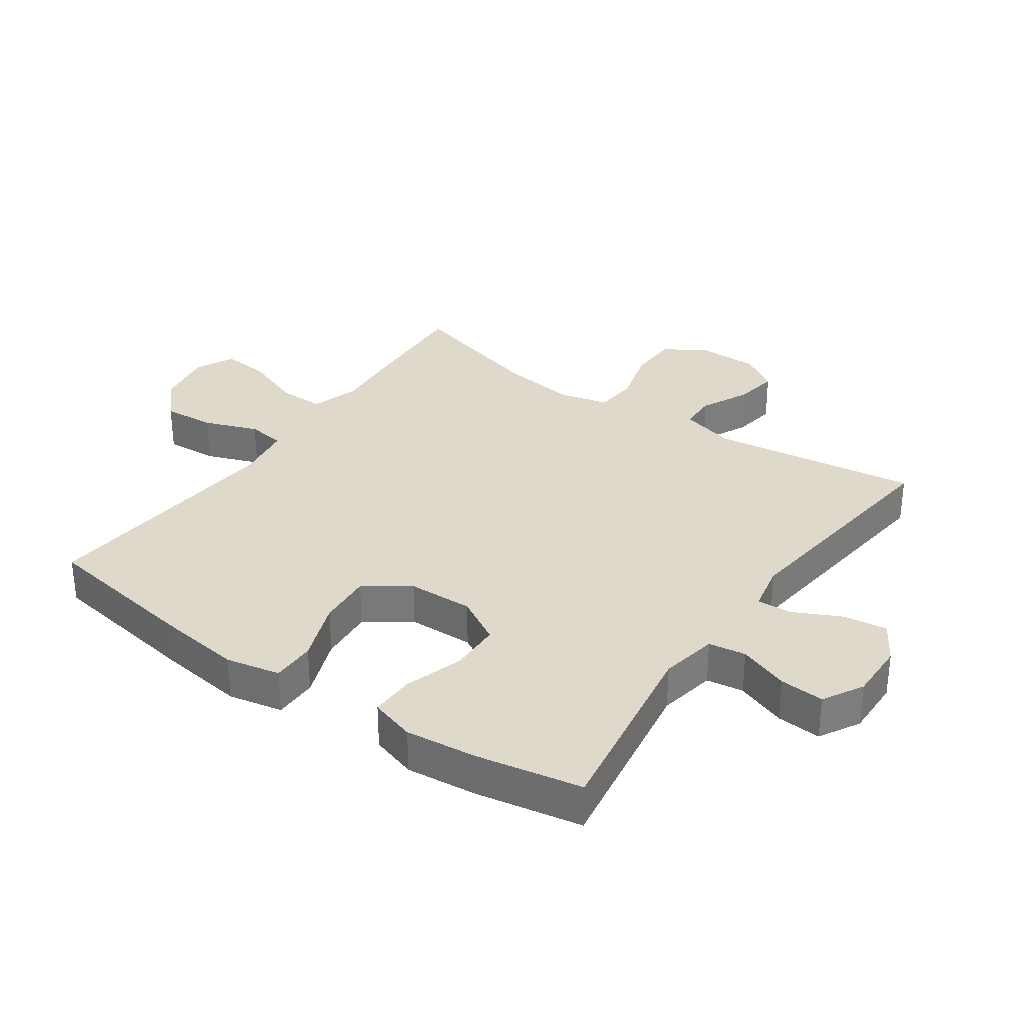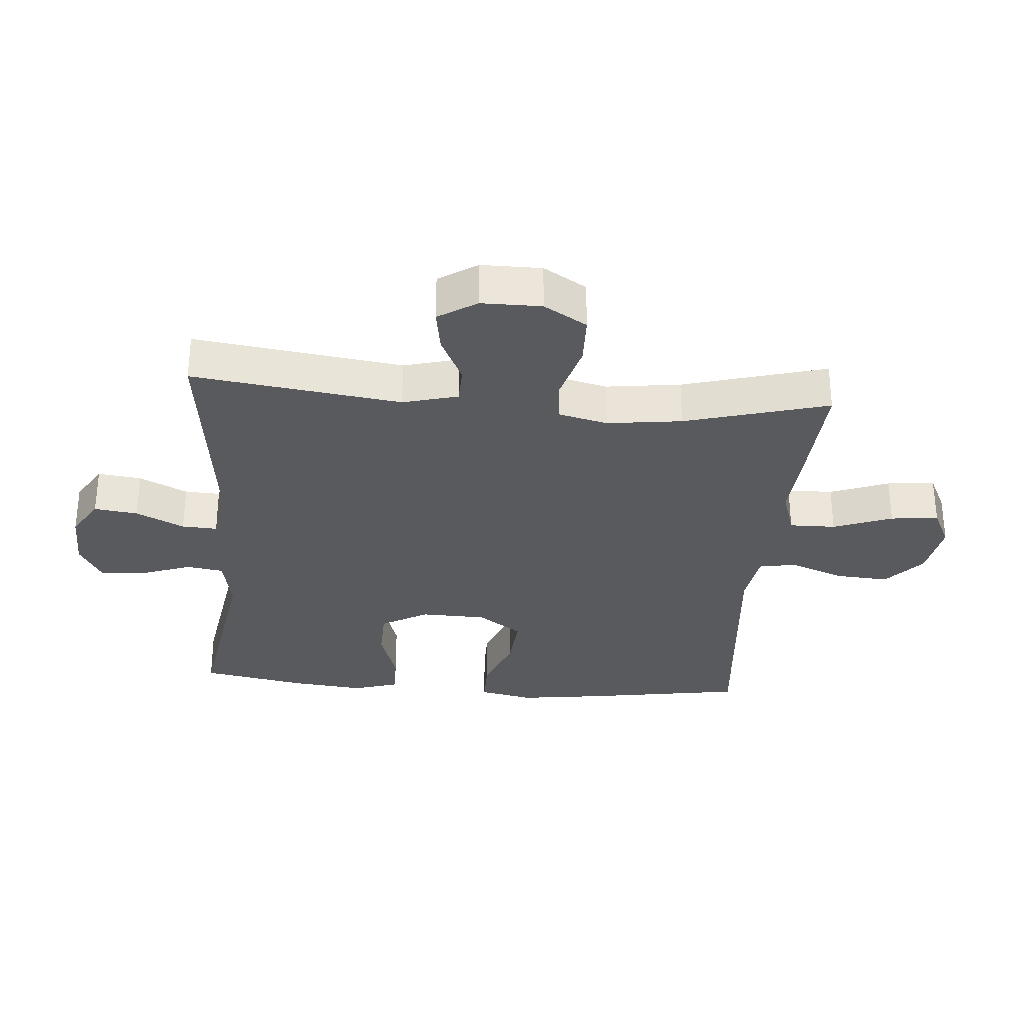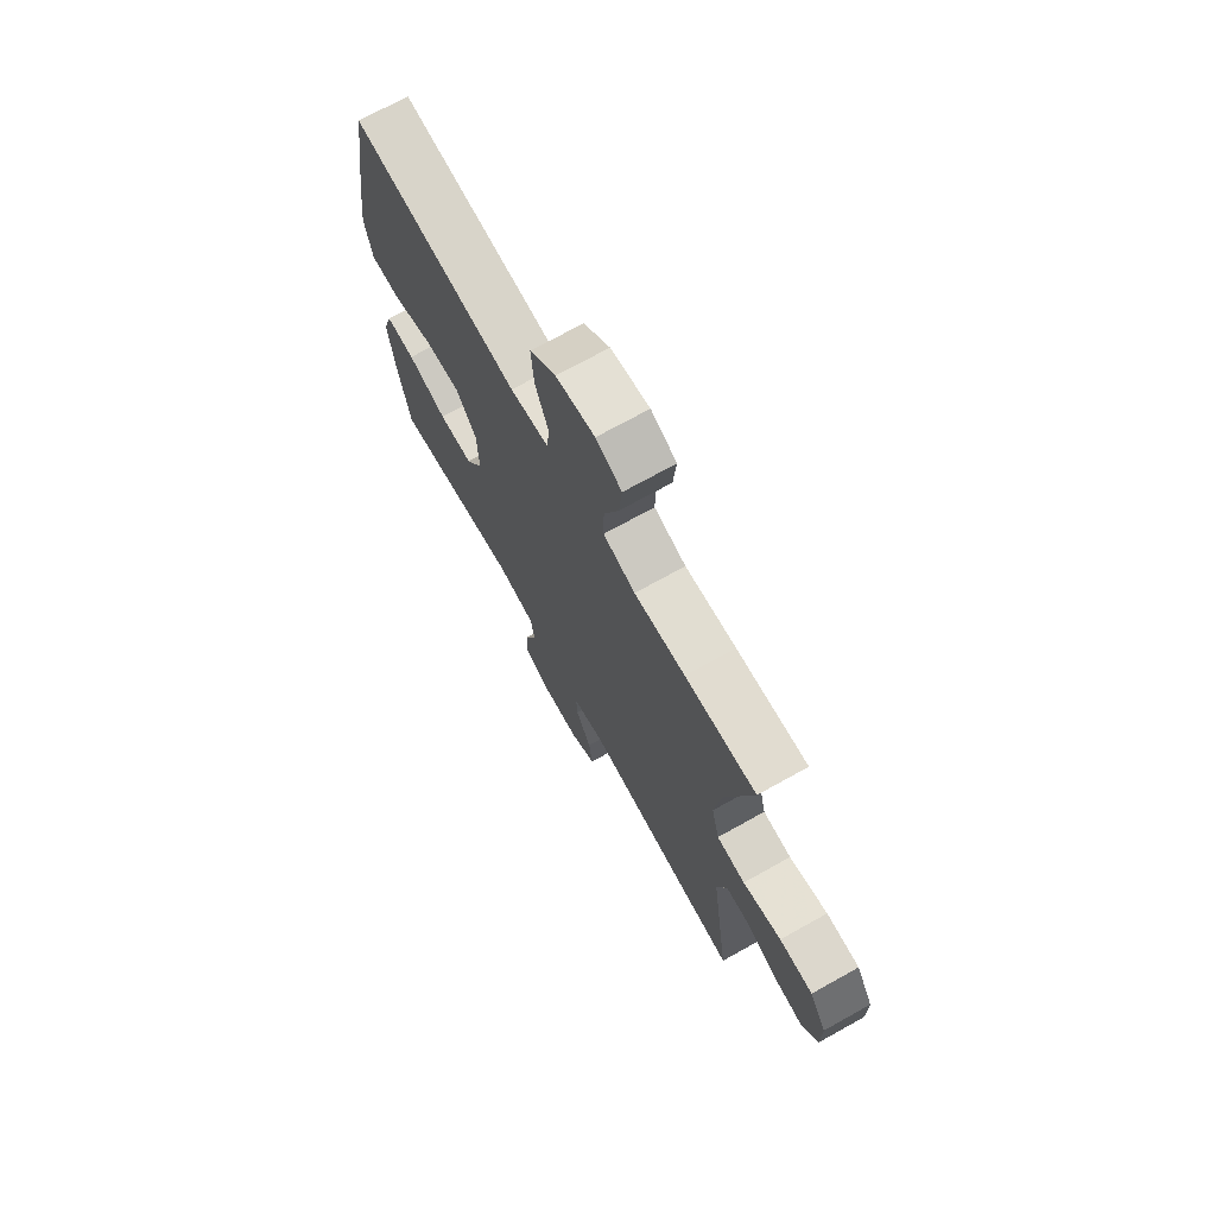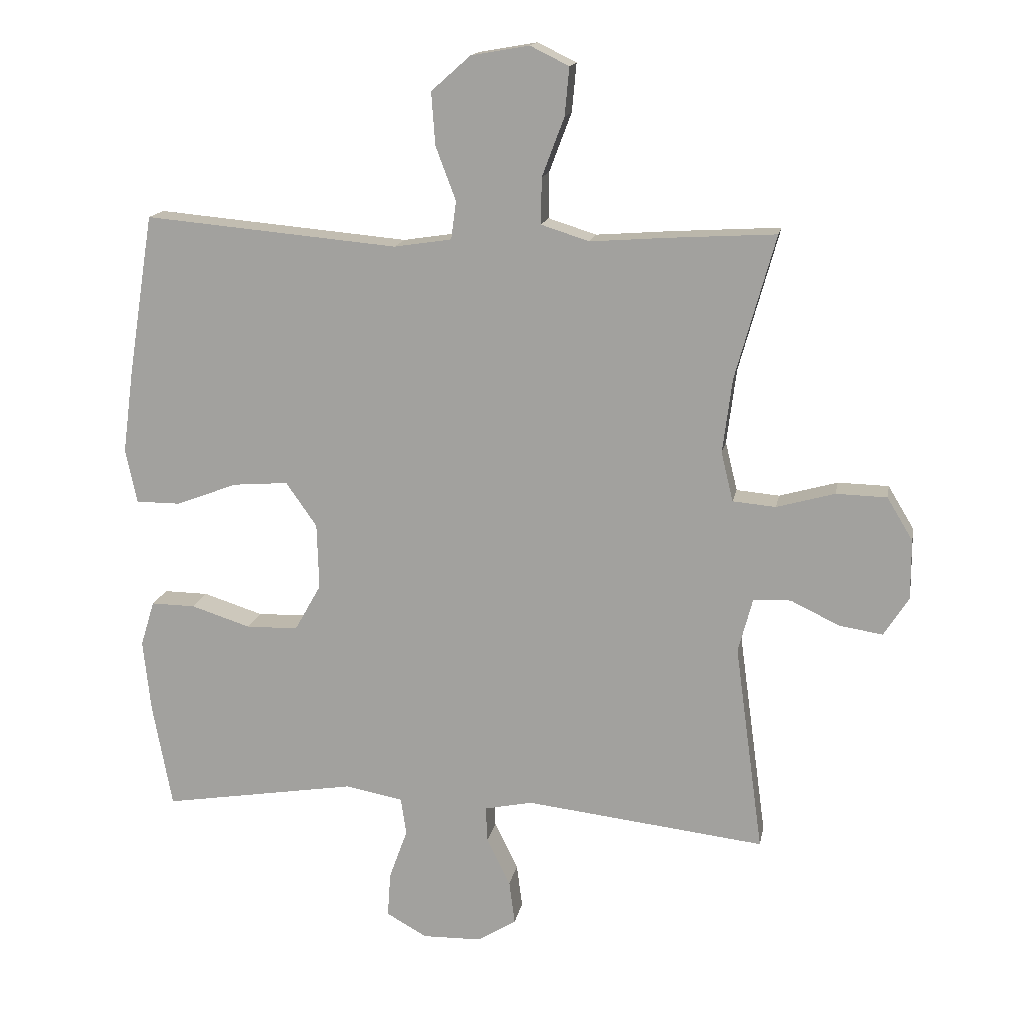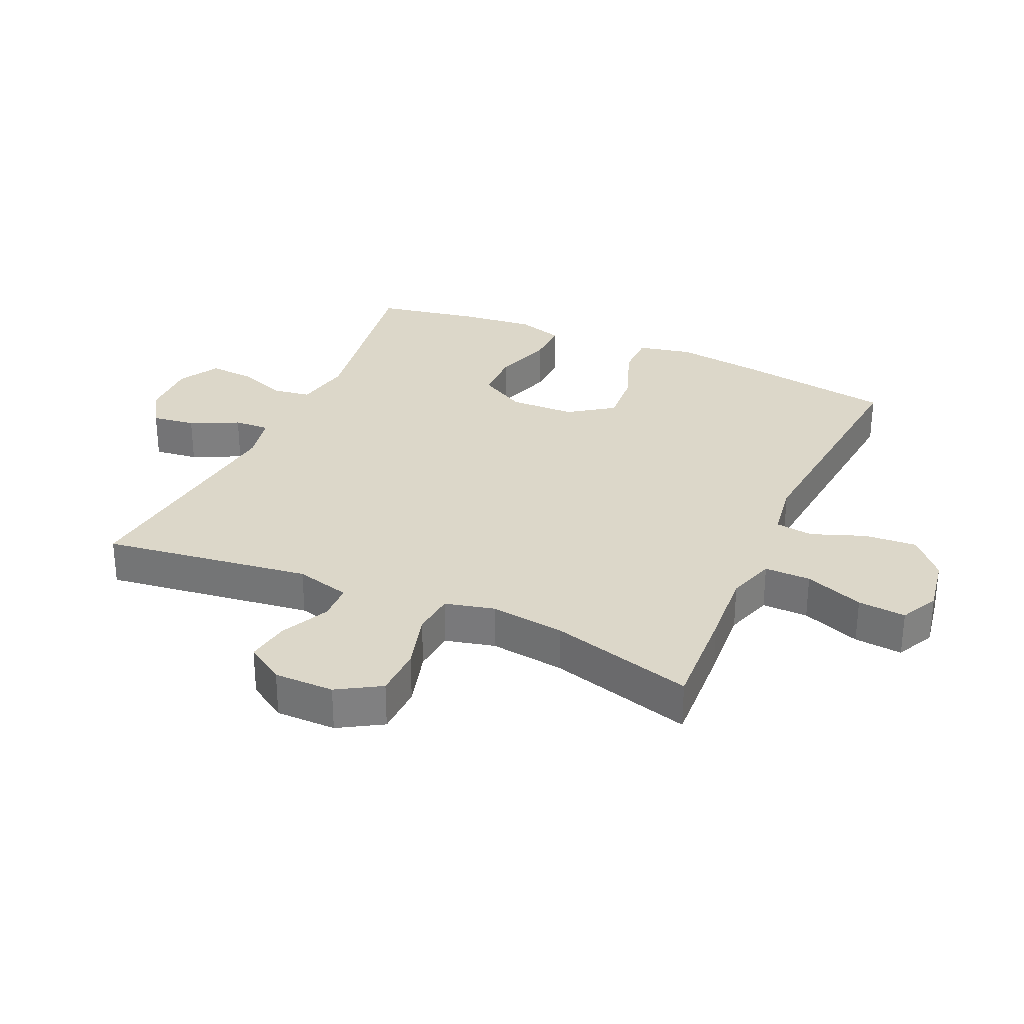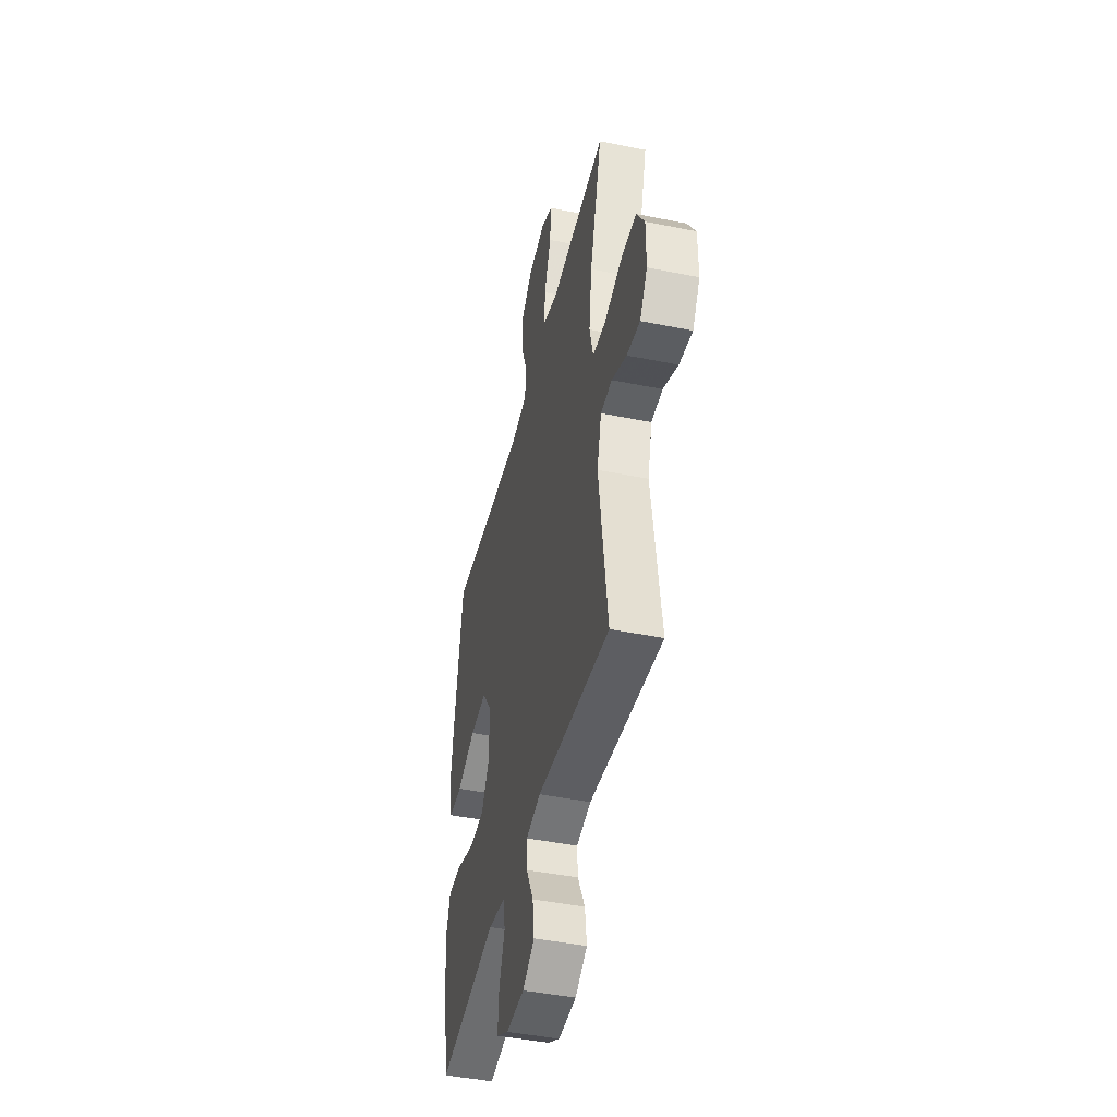
<metadata>
{"format":"obj","ext":"obj","renderer":"f3d","projection":"perspective","resolution":1024,"background":"white","views":[{"elev":32.3,"azim":125.0,"up":"+Y"},{"elev":-31.2,"azim":-94.6,"up":"+Y"},{"elev":71.8,"azim":-119.1,"up":"+Z"},{"elev":15.4,"azim":-169.5,"up":"+Z"},{"elev":30.3,"azim":-65.8,"up":"+Y"},{"elev":-44.7,"azim":-103.3,"up":"+Z"}]}
</metadata>
<code>
v 0.5 0.07 0.5
v 0.54 0.07 0.249
v 0.558 0.07 0.114
v 0.54 0.07 0.028
v 0.47 0.07 0.028
v 0.372 0.07 0.065
v 0.285 0.07 0.072
v 0.236 0.07 0.002
v 0.233 0.07 -0.102
v 0.275 0.07 -0.176
v 0.357 0.07 -0.178
v 0.451 0.07 -0.148
v 0.521 0.07 -0.147
v 0.543 0.07 -0.219
v 0.531 0.07 -0.333
v 0.5 0.07 -0.5
v 0.192 0.07 -0.45
v 0.101 0.07 -0.467
v 0.092 0.07 -0.526
v 0.121 0.07 -0.606
v 0.126 0.07 -0.677
v 0.062 0.07 -0.713
v -0.031 0.07 -0.711
v -0.093 0.07 -0.673
v -0.084 0.07 -0.604
v -0.047 0.07 -0.528
v -0.044 0.07 -0.472
v -0.12 0.07 -0.456
v -0.5 0.07 -0.5
v -0.455 0.07 -0.17
v -0.478 0.07 -0.083
v -0.537 0.07 -0.081
v -0.614 0.07 -0.118
v -0.683 0.07 -0.129
v -0.722 0.07 -0.068
v -0.722 0.07 0.027
v -0.681 0.07 0.095
v -0.601 0.07 0.097
v -0.509 0.07 0.071
v -0.441 0.07 0.077
v -0.422 0.07 0.155
v -0.437 0.07 0.273
v -0.5 0.07 0.5
v -0.331 0.07 0.49
v -0.21 0.07 0.481
v -0.134 0.07 0.505
v -0.135 0.07 0.578
v -0.17 0.07 0.671
v -0.177 0.07 0.747
v -0.116 0.07 0.777
v -0.024 0.07 0.761
v 0.038 0.07 0.706
v 0.032 0.07 0.623
v 0 0.07 0.538
v 0.008 0.07 0.478
v 0.099 0.07 0.464
v 0.5 0 0.5
v 0.54 0 0.249
v 0.558 0 0.114
v 0.54 0 0.028
v 0.47 0 0.028
v 0.372 0 0.065
v 0.285 0 0.072
v 0.236 0 0.002
v 0.233 0 -0.102
v 0.275 0 -0.176
v 0.357 0 -0.178
v 0.451 0 -0.148
v 0.521 0 -0.147
v 0.543 0 -0.219
v 0.531 0 -0.333
v 0.5 0 -0.5
v 0.192 0 -0.45
v 0.101 0 -0.467
v 0.092 0 -0.526
v 0.121 0 -0.606
v 0.126 0 -0.677
v 0.062 0 -0.713
v -0.031 0 -0.711
v -0.093 0 -0.673
v -0.084 0 -0.604
v -0.047 0 -0.528
v -0.044 0 -0.472
v -0.12 0 -0.456
v -0.5 0 -0.5
v -0.455 0 -0.17
v -0.478 0 -0.083
v -0.537 0 -0.081
v -0.614 0 -0.118
v -0.683 0 -0.129
v -0.722 0 -0.068
v -0.722 0 0.027
v -0.681 0 0.095
v -0.601 0 0.097
v -0.509 0 0.071
v -0.441 0 0.077
v -0.422 0 0.155
v -0.437 0 0.273
v -0.5 0 0.5
v -0.331 0 0.49
v -0.21 0 0.481
v -0.134 0 0.505
v -0.135 0 0.578
v -0.17 0 0.671
v -0.177 0 0.747
v -0.116 0 0.777
v -0.024 0 0.761
v 0.038 0 0.706
v 0.032 0 0.623
v 0 0 0.538
v 0.008 0 0.478
v 0.099 0 0.464
f 51 52 53 54
f 49 50 51 54
f 47 48 49 54
f 46 47 54 55
f 45 46 55
f 42 43 44 45
f 41 42 45 55
f 40 41 55 56
f 36 37 38 39
f 36 39 40
f 35 36 40
f 32 33 34 35
f 31 32 35 40
f 30 31 40 56
f 28 29 30 56
f 23 24 25 26
f 23 26 27
f 22 23 27
f 19 20 21 22
f 18 19 22 27
f 17 18 27 28
f 15 16 17
f 11 12 13 14
f 10 11 14 15
f 3 4 5 6
f 3 6 7
f 2 3 7
f 1 2 7
f 56 1 7 8
f 10 15 17 28
f 9 10 28
f 8 9 28 56
f 110 109 108 107
f 110 107 106 105
f 110 105 104 103
f 111 110 103 102
f 111 102 101
f 101 100 99 98
f 111 101 98 97
f 112 111 97 96
f 95 94 93 92
f 96 95 92
f 96 92 91
f 91 90 89 88
f 96 91 88 87
f 112 96 87 86
f 112 86 85 84
f 82 81 80 79
f 83 82 79
f 83 79 78
f 78 77 76 75
f 83 78 75 74
f 84 83 74 73
f 73 72 71
f 70 69 68 67
f 71 70 67 66
f 62 61 60 59
f 63 62 59
f 63 59 58
f 63 58 57
f 64 63 57 112
f 84 73 71 66
f 84 66 65
f 112 84 65 64
f 1 57 58 2
f 2 58 59 3
f 3 59 60 4
f 4 60 61 5
f 5 61 62 6
f 6 62 63 7
f 7 63 64 8
f 8 64 65 9
f 9 65 66 10
f 10 66 67 11
f 11 67 68 12
f 12 68 69 13
f 13 69 70 14
f 14 70 71 15
f 15 71 72 16
f 16 72 73 17
f 17 73 74 18
f 18 74 75 19
f 19 75 76 20
f 20 76 77 21
f 21 77 78 22
f 22 78 79 23
f 23 79 80 24
f 24 80 81 25
f 25 81 82 26
f 26 82 83 27
f 27 83 84 28
f 28 84 85 29
f 29 85 86 30
f 30 86 87 31
f 31 87 88 32
f 32 88 89 33
f 33 89 90 34
f 34 90 91 35
f 35 91 92 36
f 36 92 93 37
f 37 93 94 38
f 38 94 95 39
f 39 95 96 40
f 40 96 97 41
f 41 97 98 42
f 42 98 99 43
f 43 99 100 44
f 44 100 101 45
f 45 101 102 46
f 46 102 103 47
f 47 103 104 48
f 48 104 105 49
f 49 105 106 50
f 50 106 107 51
f 51 107 108 52
f 52 108 109 53
f 53 109 110 54
f 54 110 111 55
f 55 111 112 56
f 56 112 57 1

</code>
